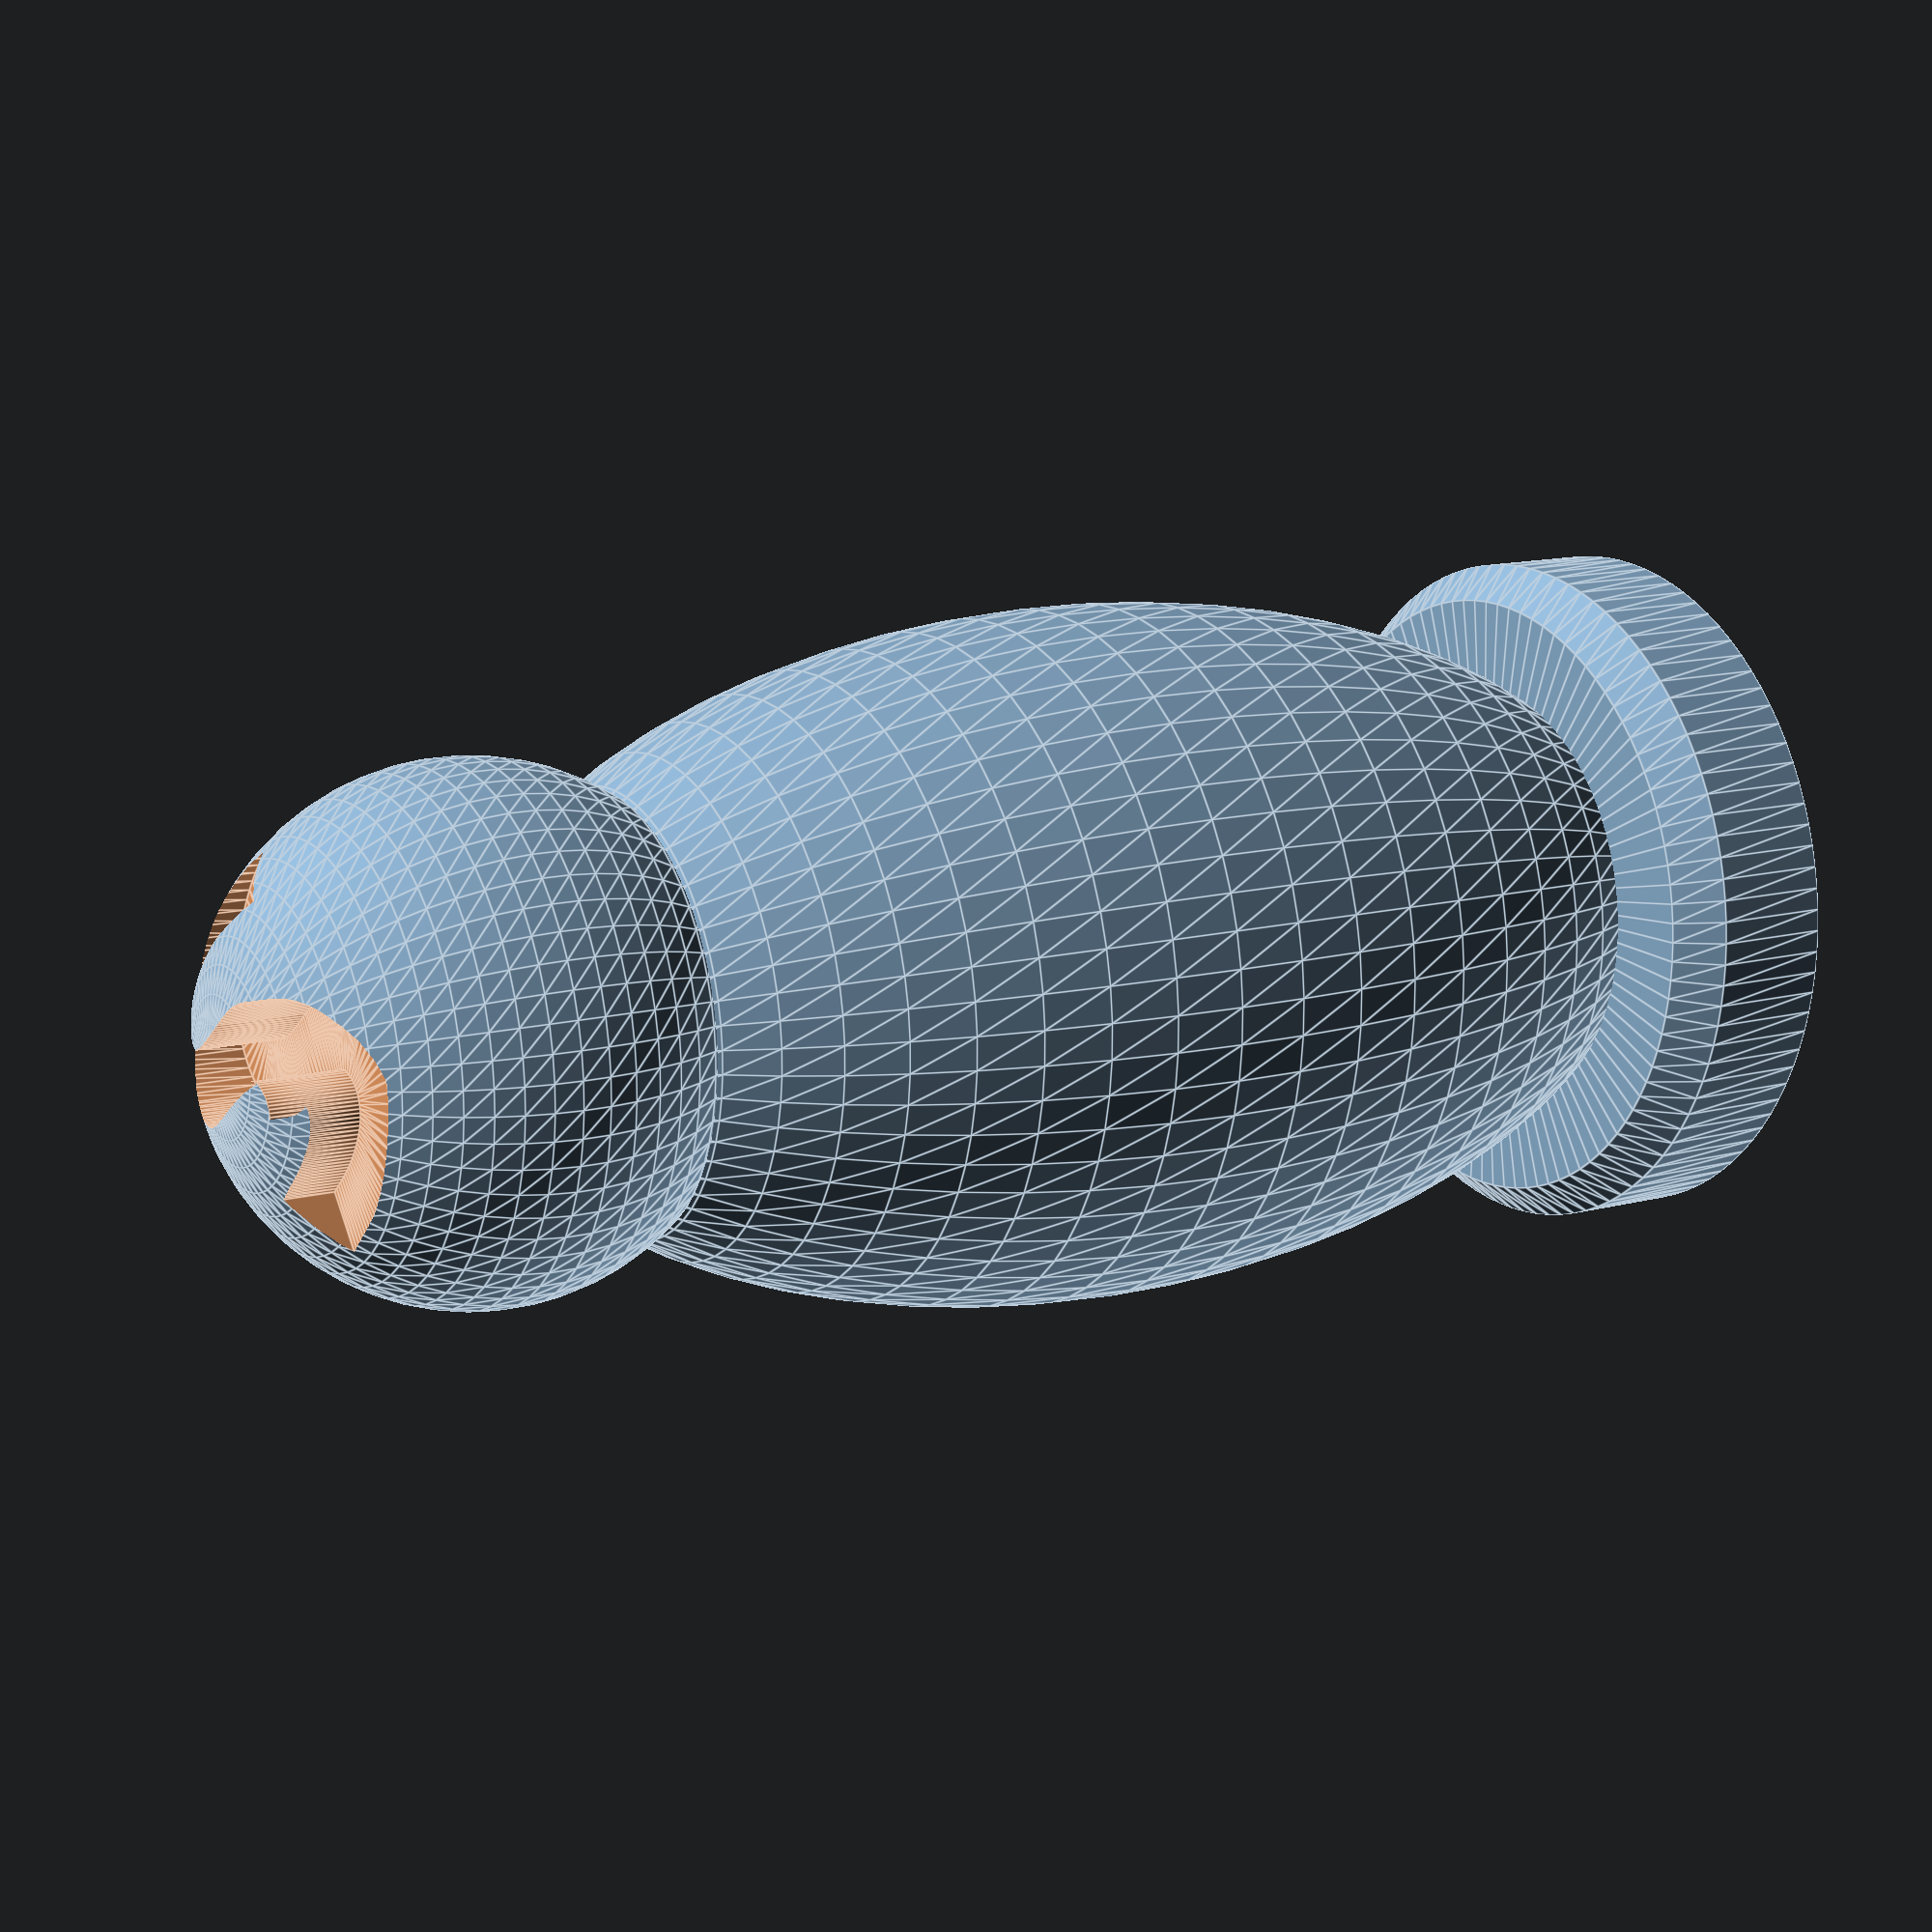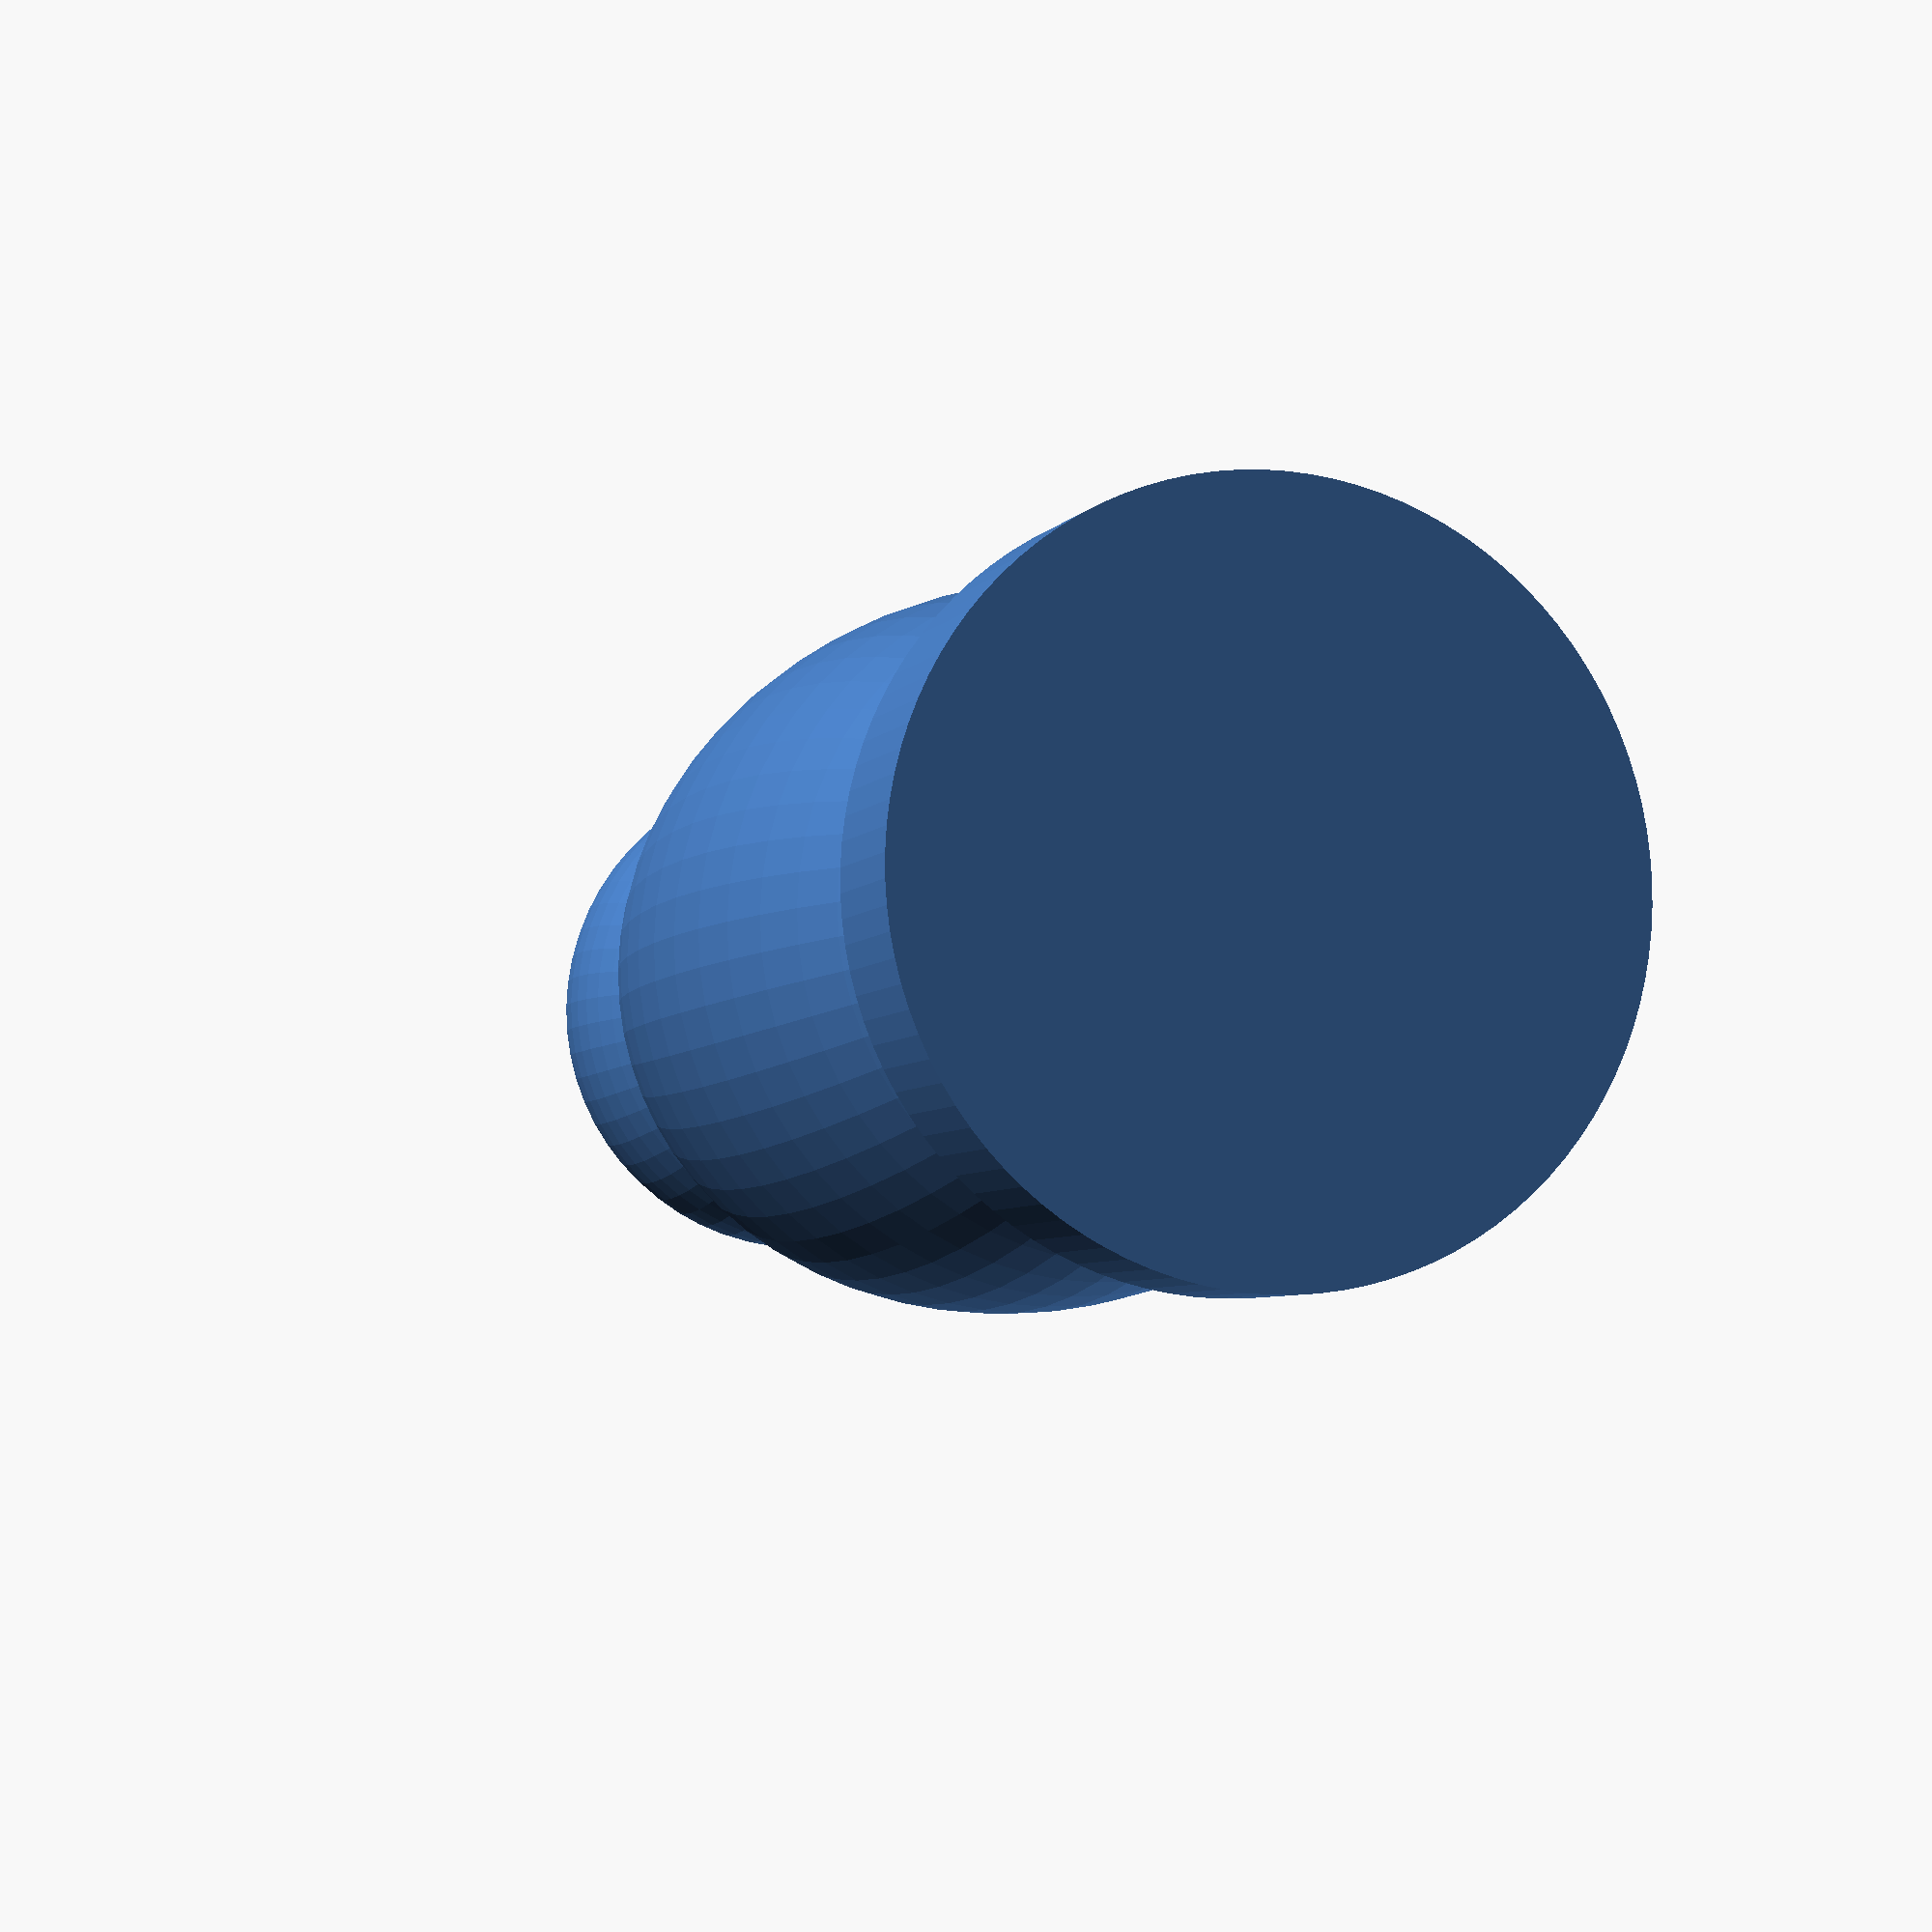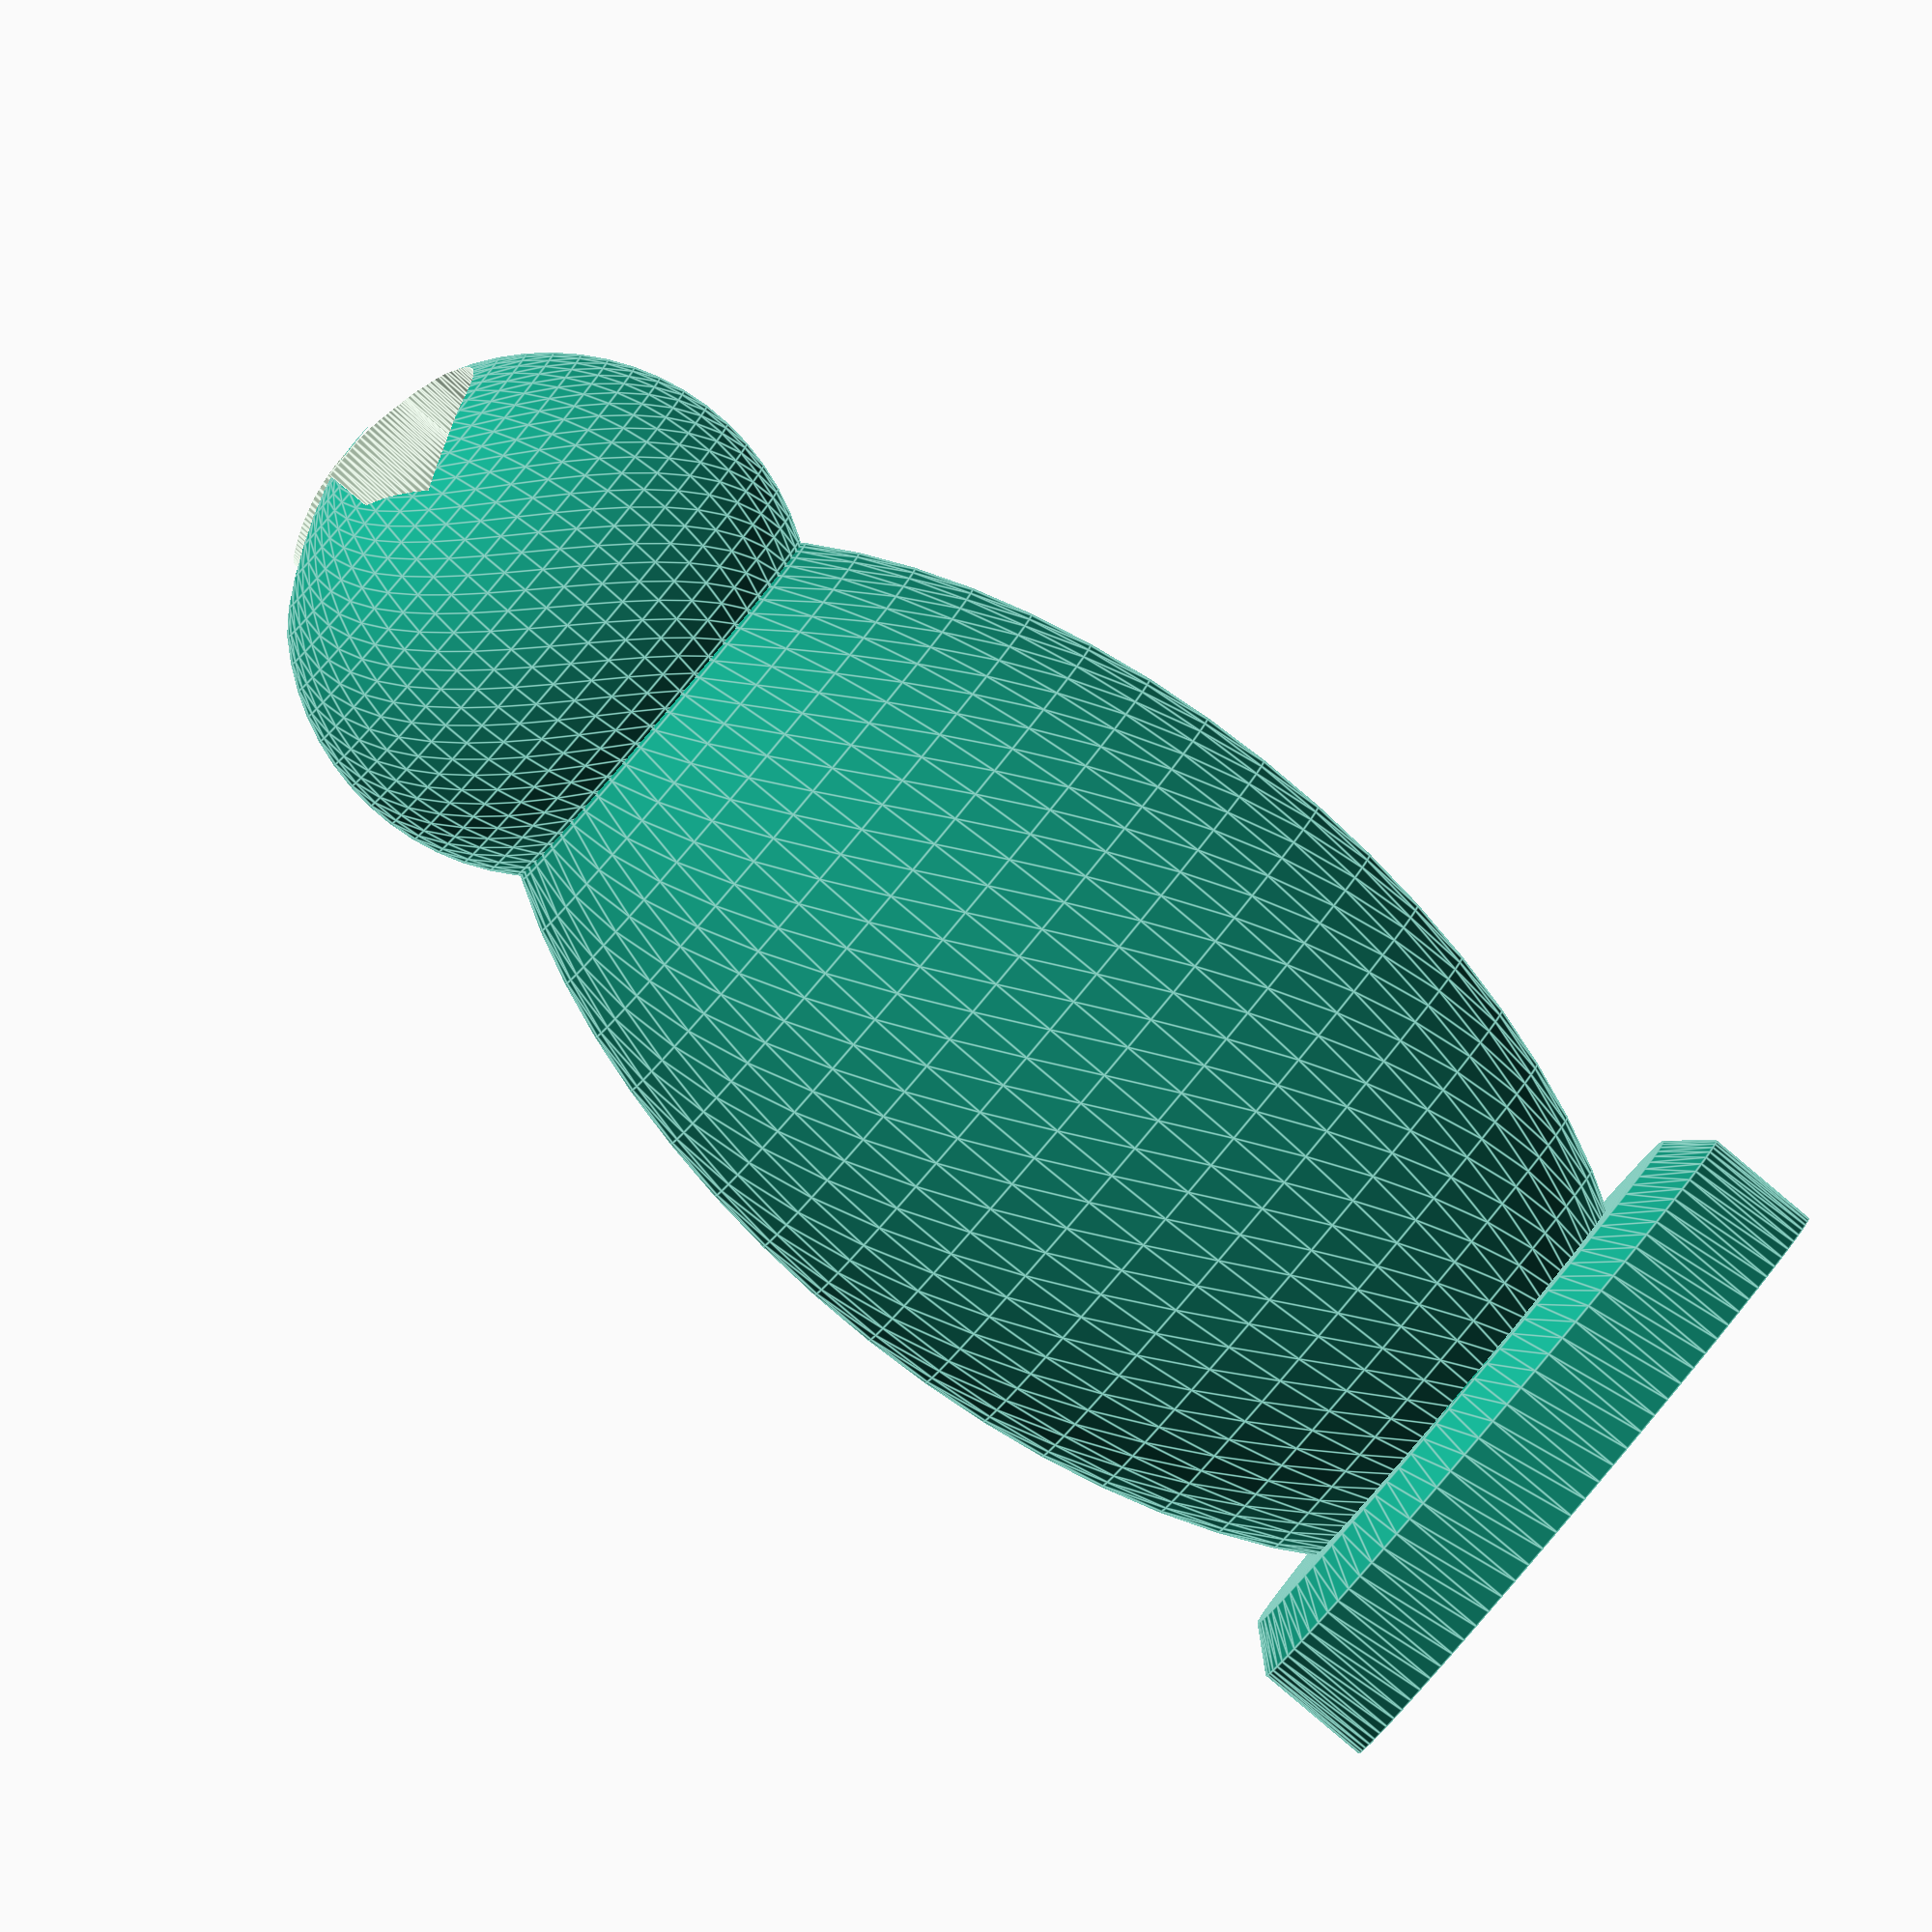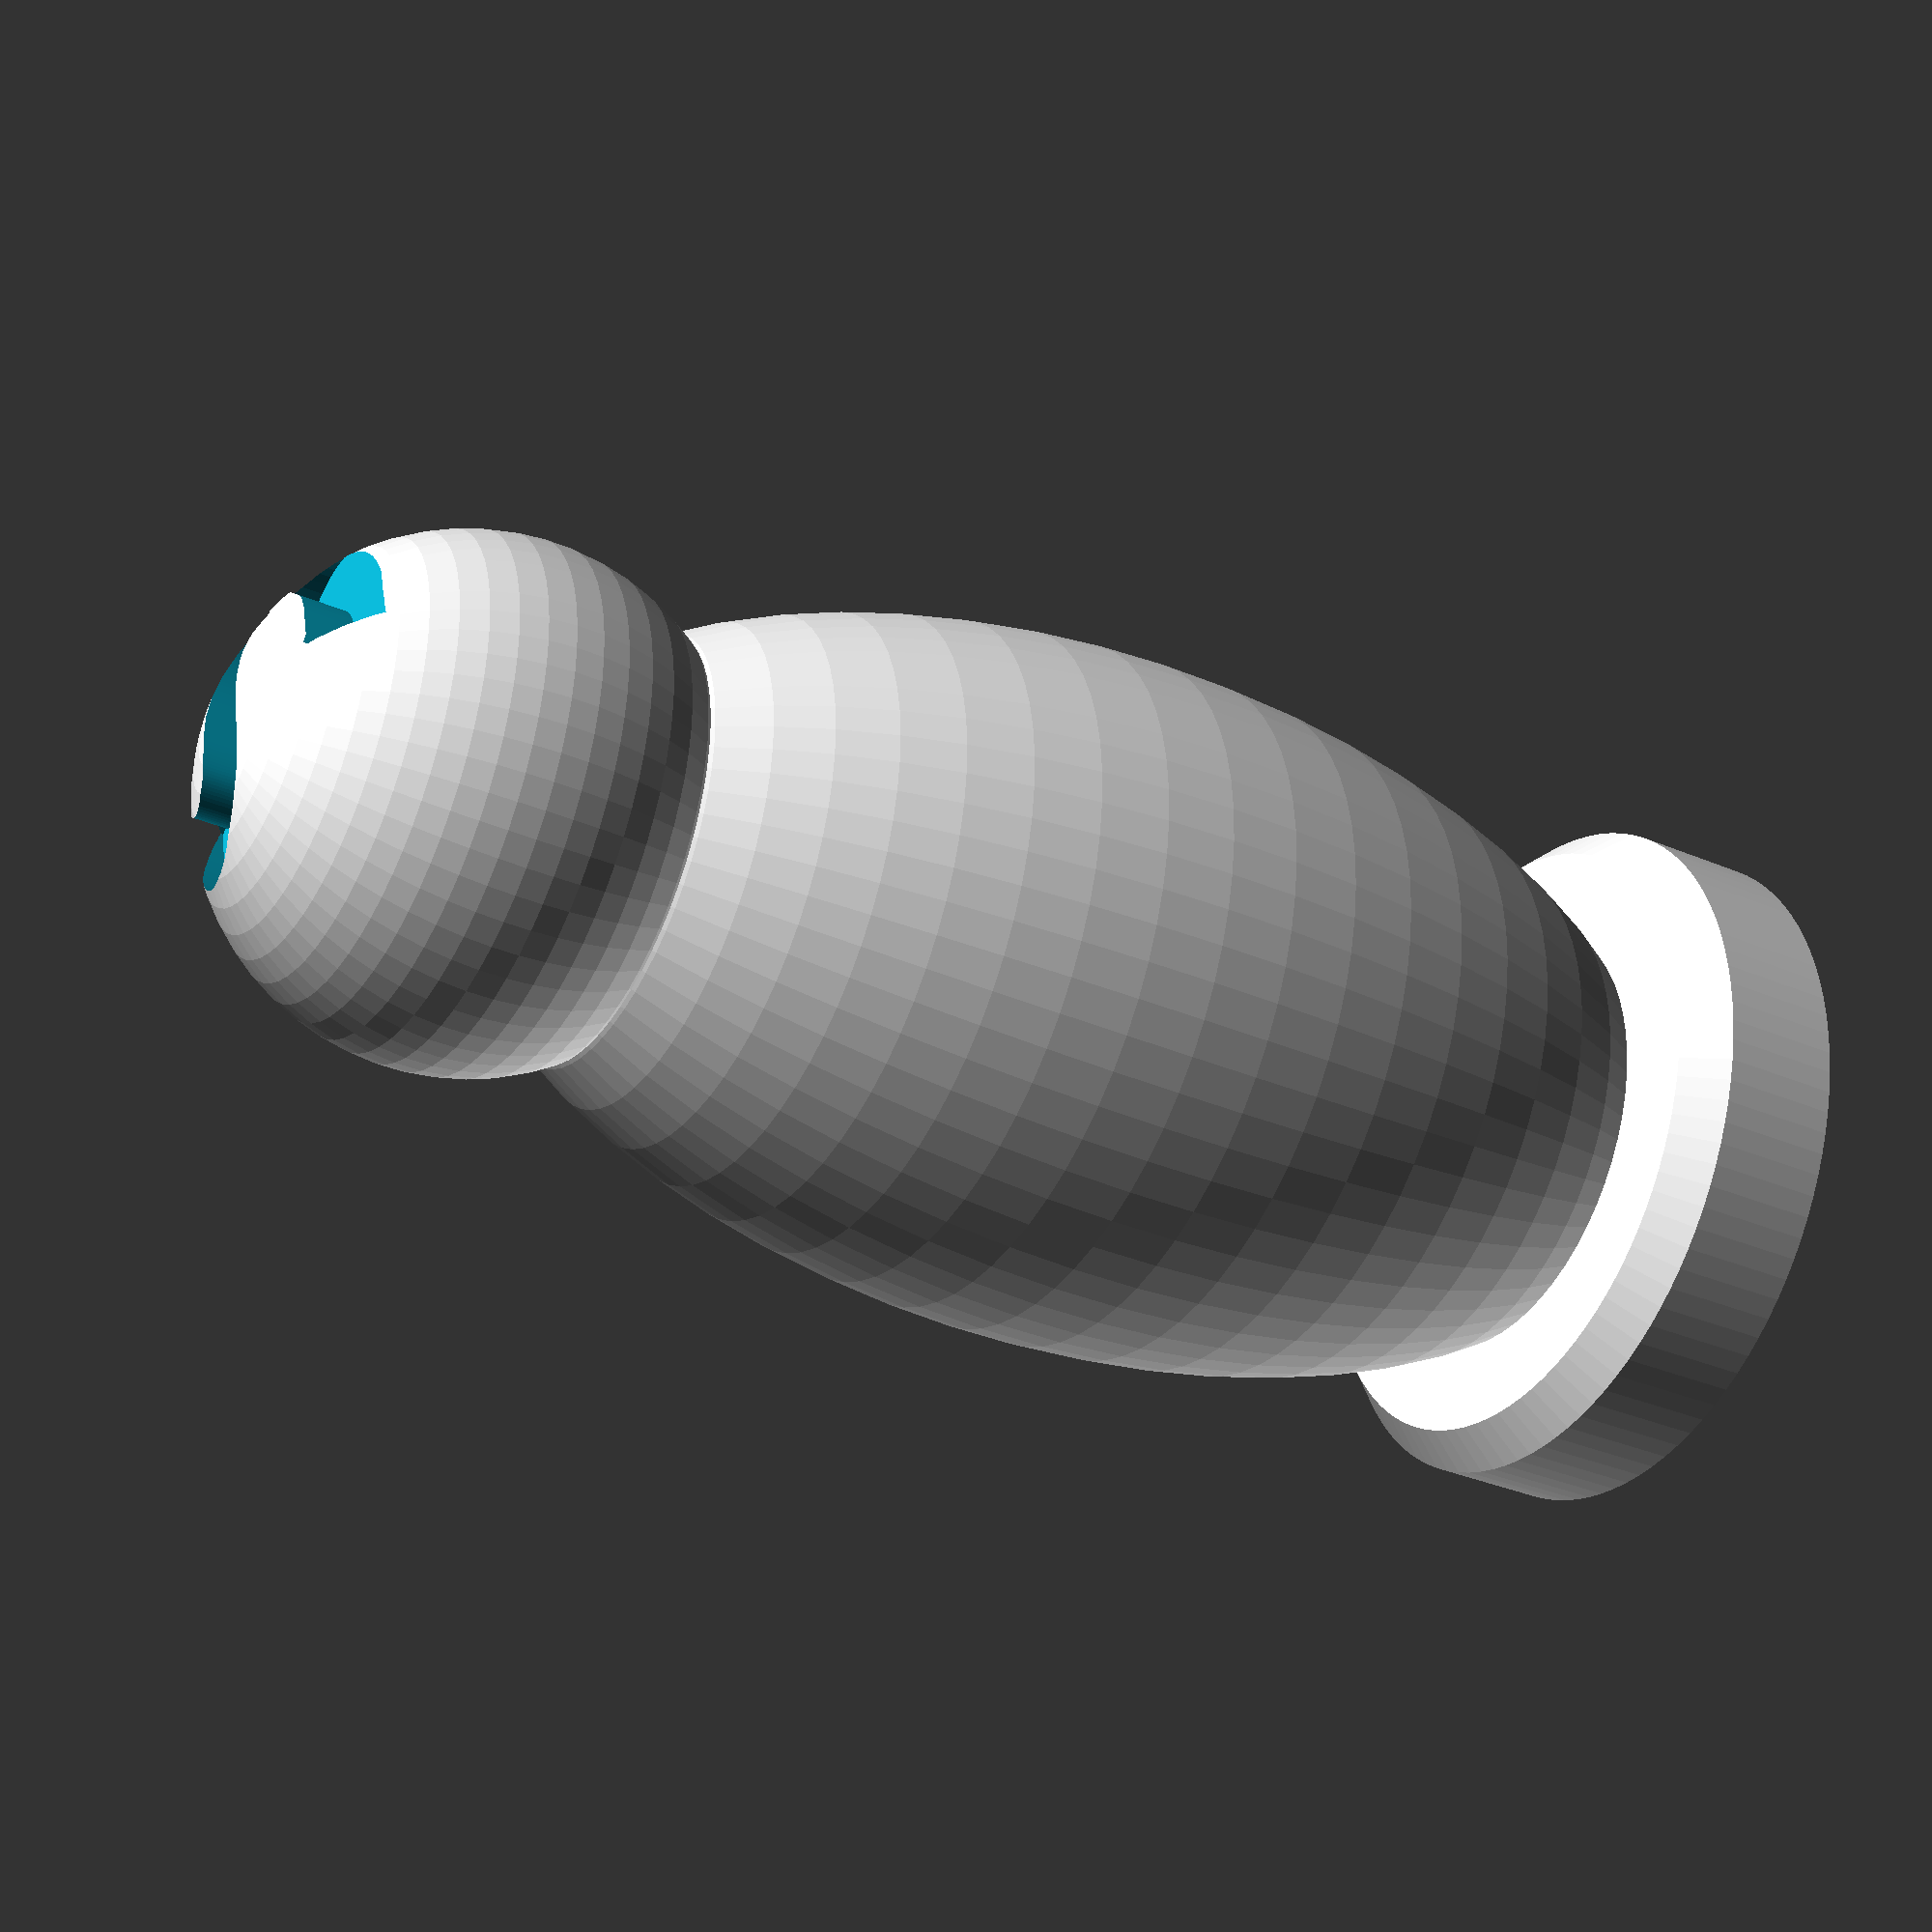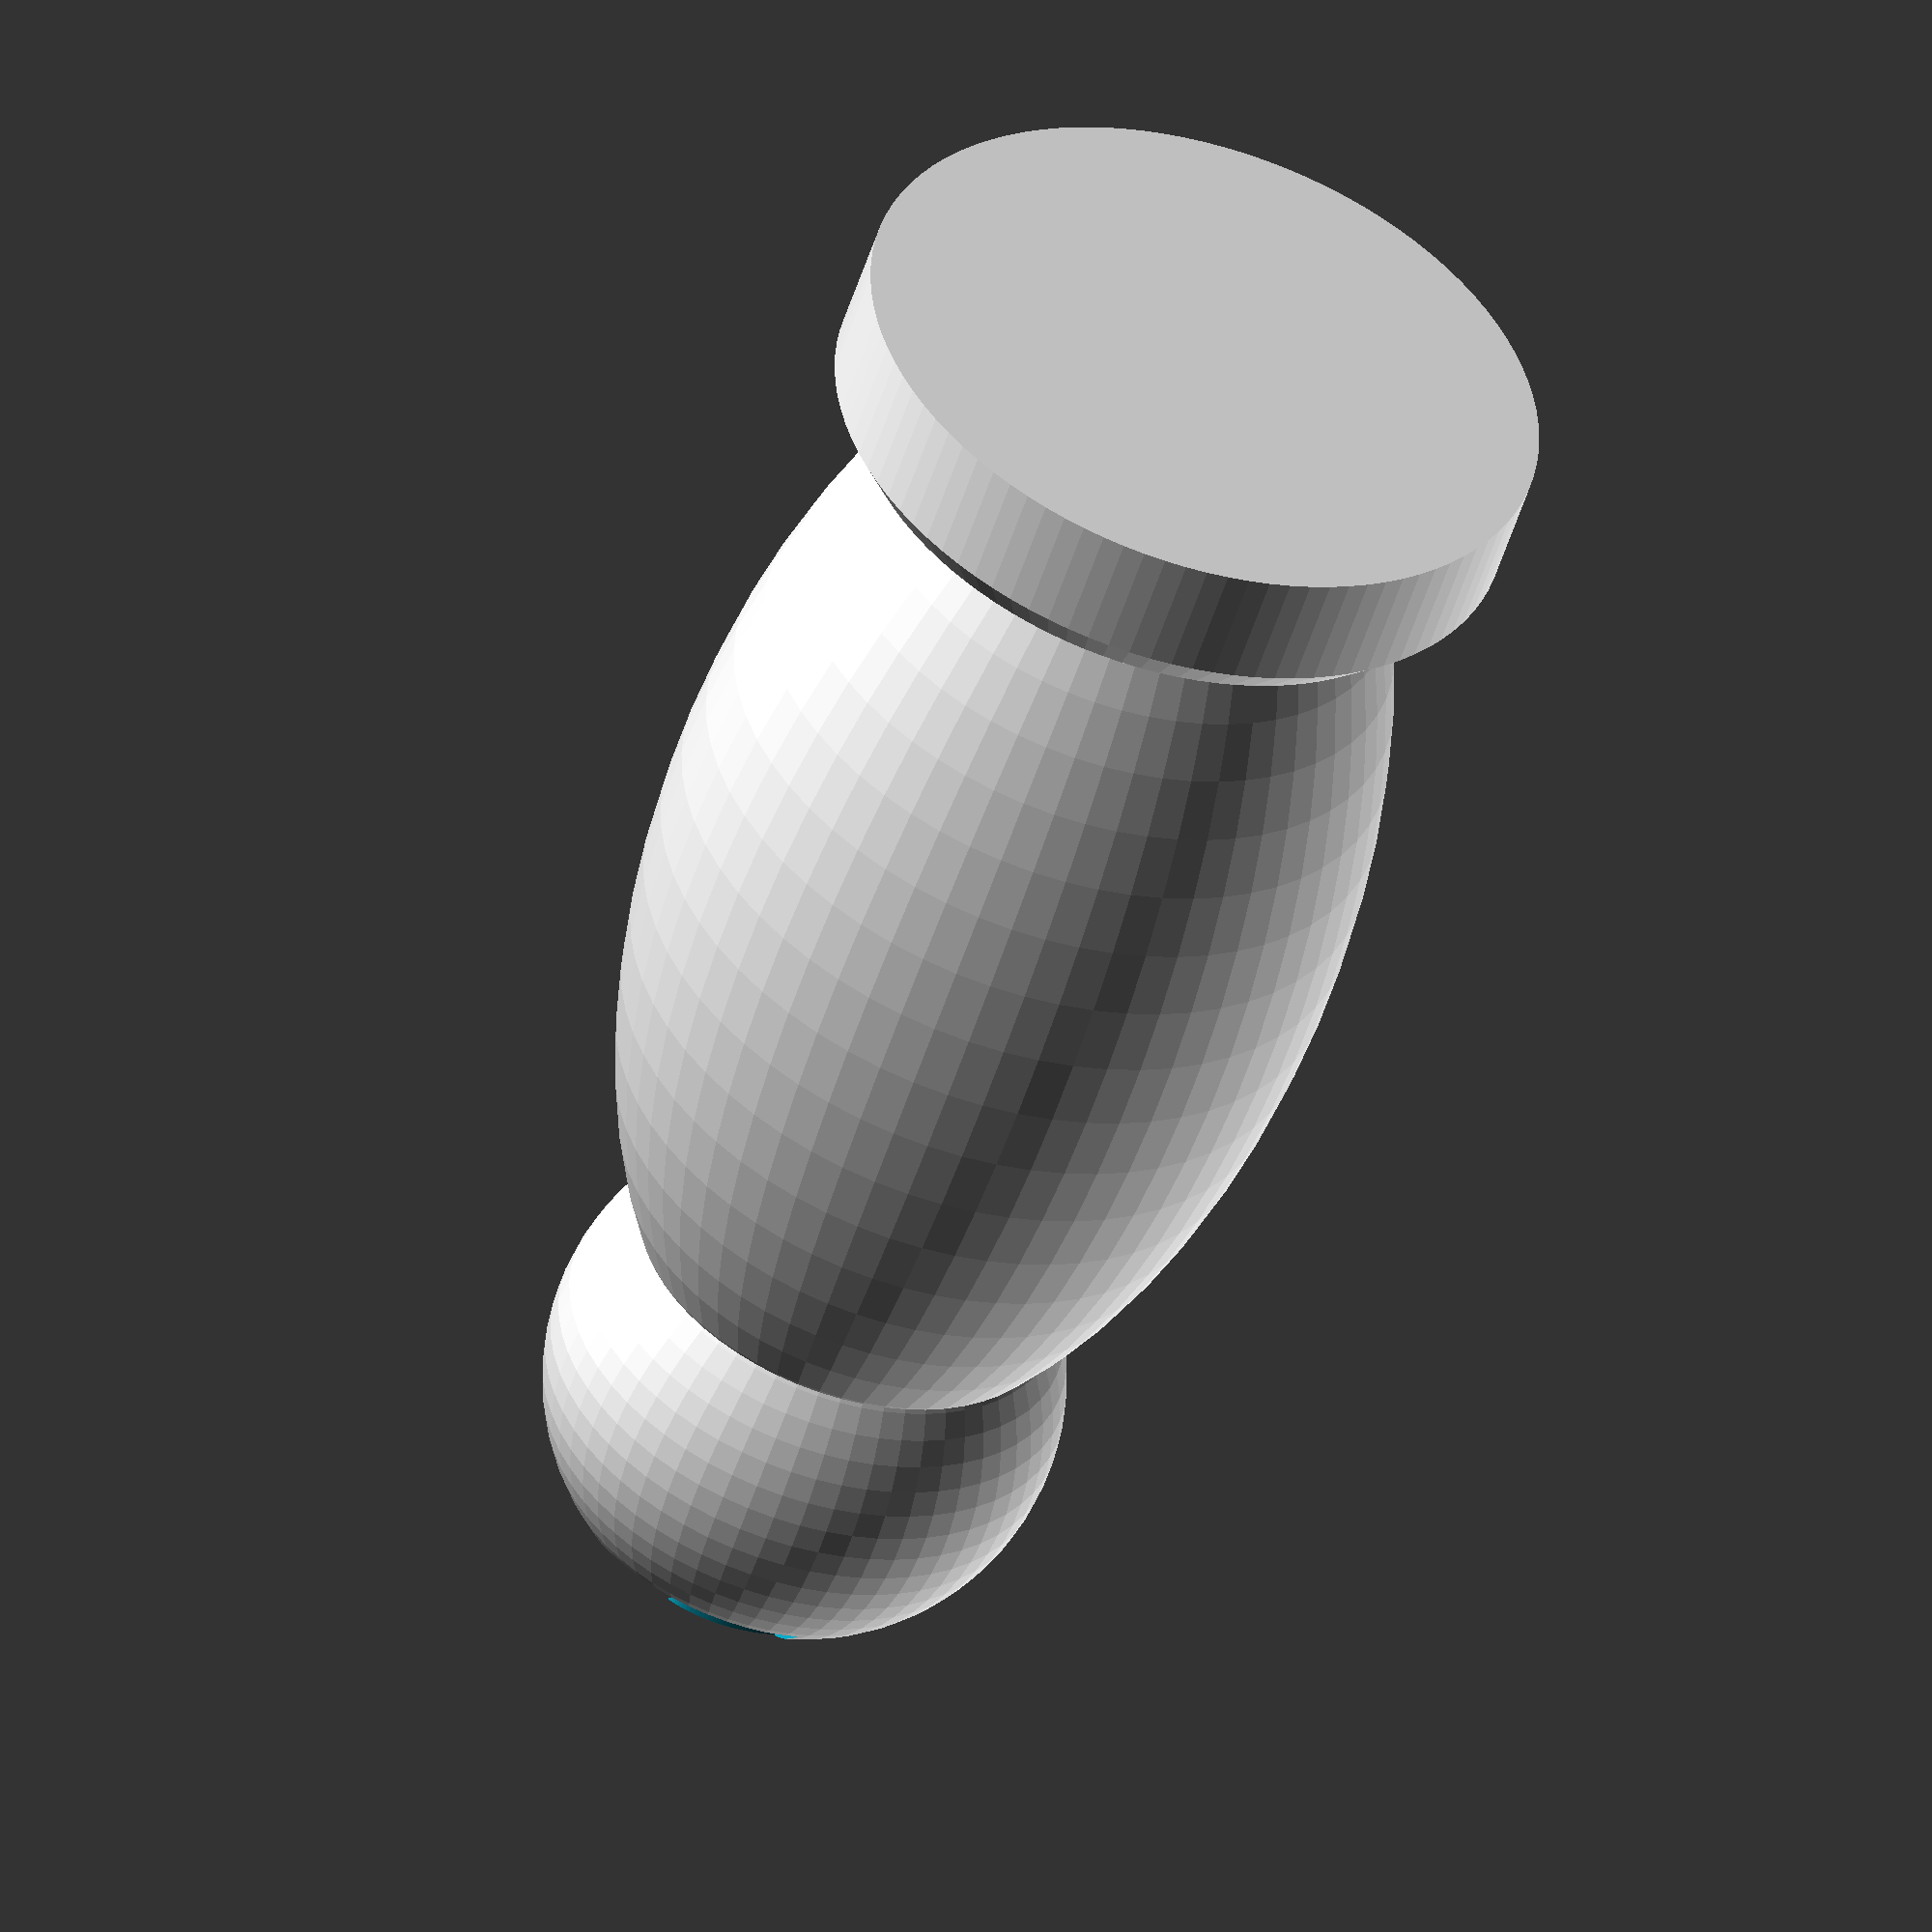
<openscad>
// Settlers of Catan robber game piece.
// Sizes are represented as mm.

$fn = 60;

// Letter to be extracted form the top of the piece, including font.
extrudeLetter = "S";
extrudeFont = "Vani:style=Bold";


module robberBase(radius, height) {
	rotate_extrude(convexity = 10, $fn = 100)
		polygon(points = [[0,0],[radius,0],[radius, height*0.75],[radius*0.90, height],[0, height]]);
}

/* Parameters:  height represents the height from the underside of the base to the top of the head.
				radius determins the size of the largest part of the body/base. */
module robber(radius, height) {
	headSize = radius*0.75;
	letterSize = radius;

	difference() {
		union() {

			translate([0, 0, height - headSize]) {
				sphere(r = headSize);
			}

			translate([0, 0, (height - headSize)/2]) {
				resize([0, 0, height - headSize]) {
					sphere(r = radius);
				}
			}

			robberBase(radius, height*0.10);
		}

		translate([-letterSize/2.25, -letterSize/2.25, height - radius/8]) {
			linear_extrude(radius/4, center = true) {
				text(extrudeLetter, font = extrudeFont, size = letterSize);
			}
		}
	}
}

robber(6.5, 30);

</openscad>
<views>
elev=347.0 azim=117.2 roll=58.8 proj=p view=edges
elev=185.5 azim=347.6 roll=19.1 proj=p view=wireframe
elev=87.5 azim=309.2 roll=49.9 proj=o view=edges
elev=34.8 azim=53.2 roll=60.3 proj=p view=solid
elev=232.1 azim=346.0 roll=17.2 proj=o view=wireframe
</views>
